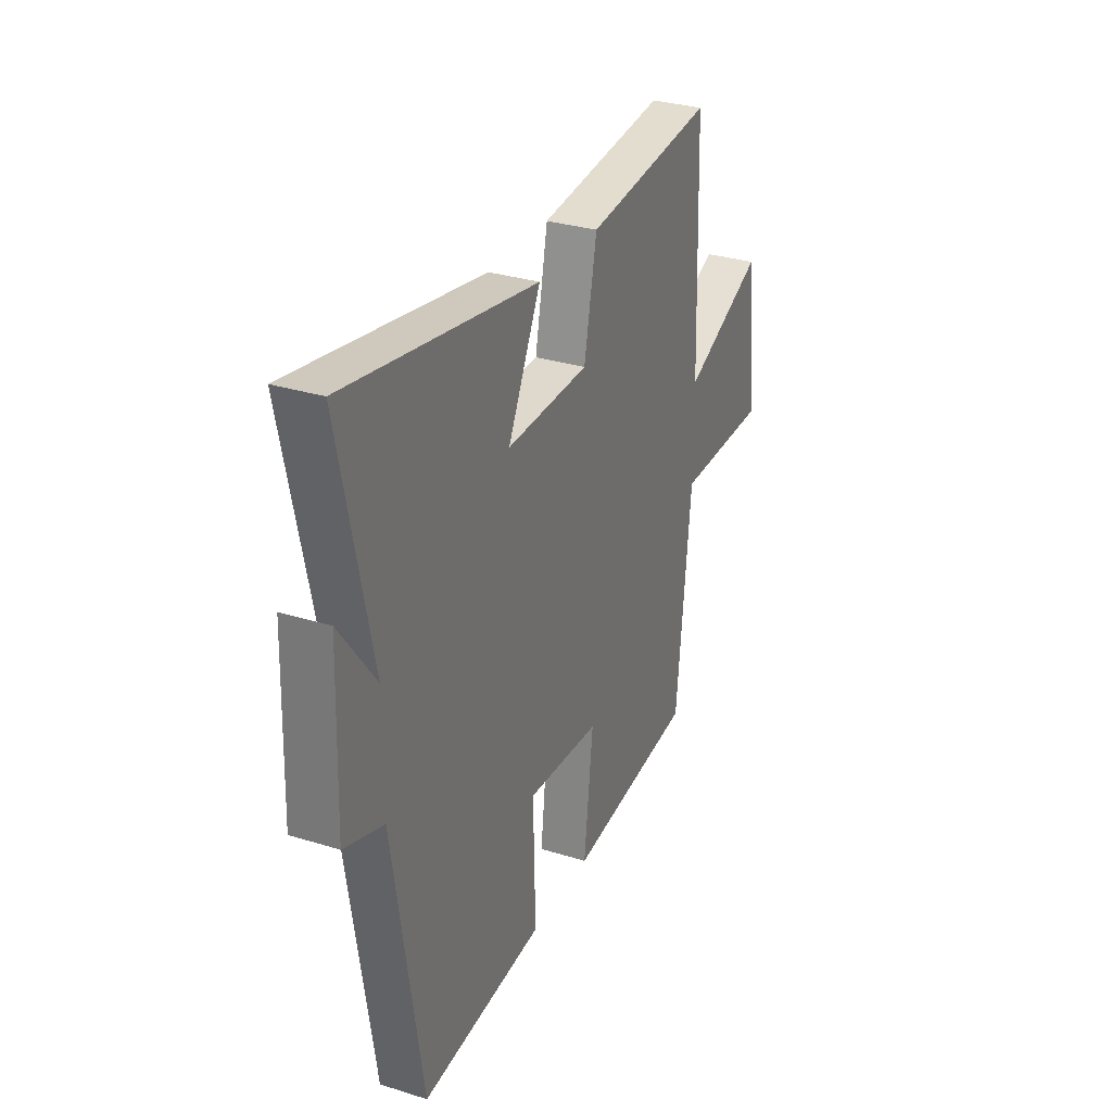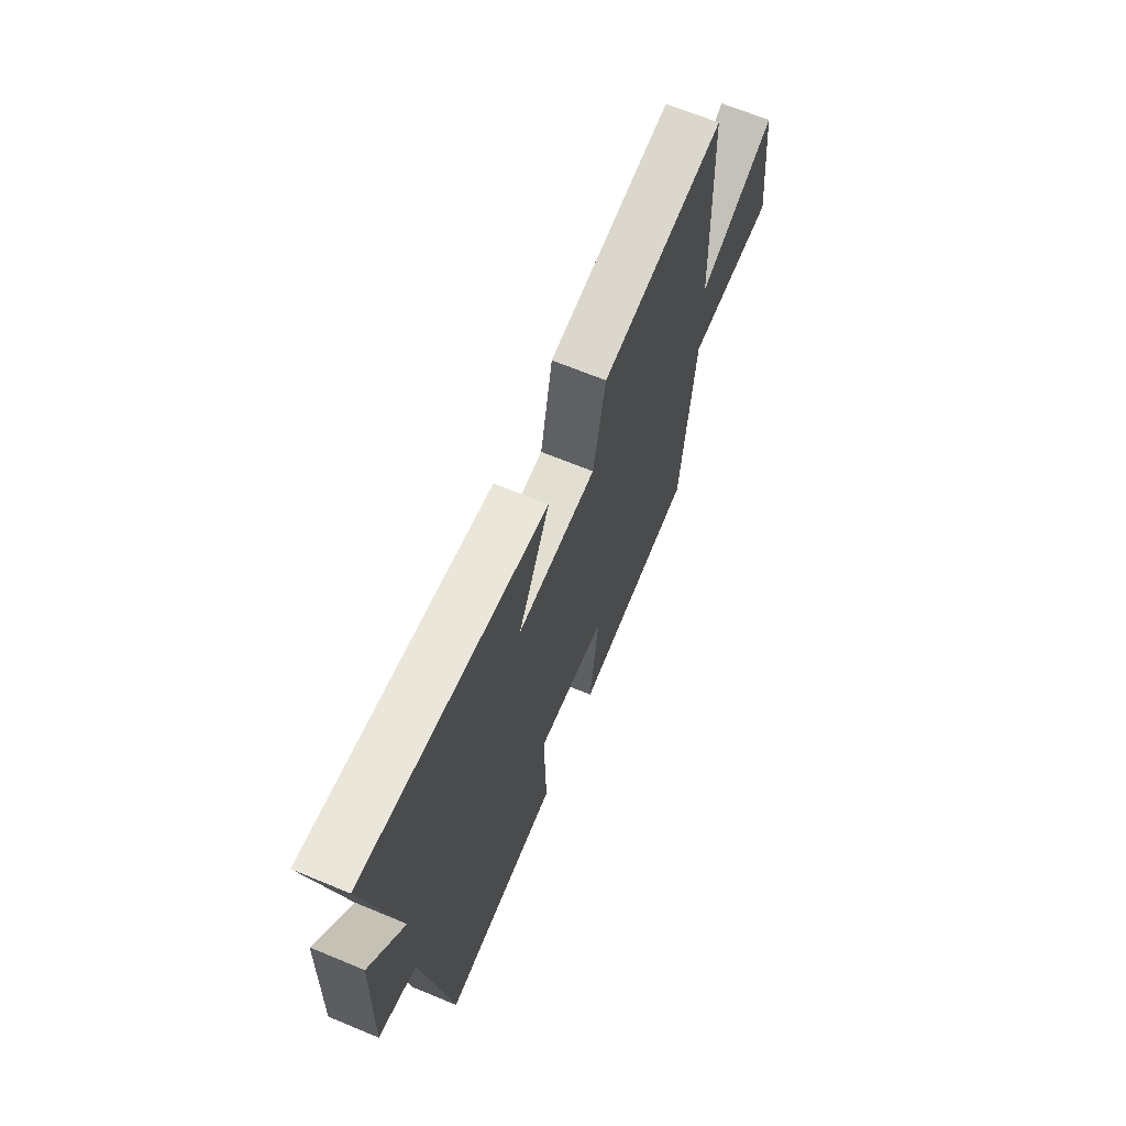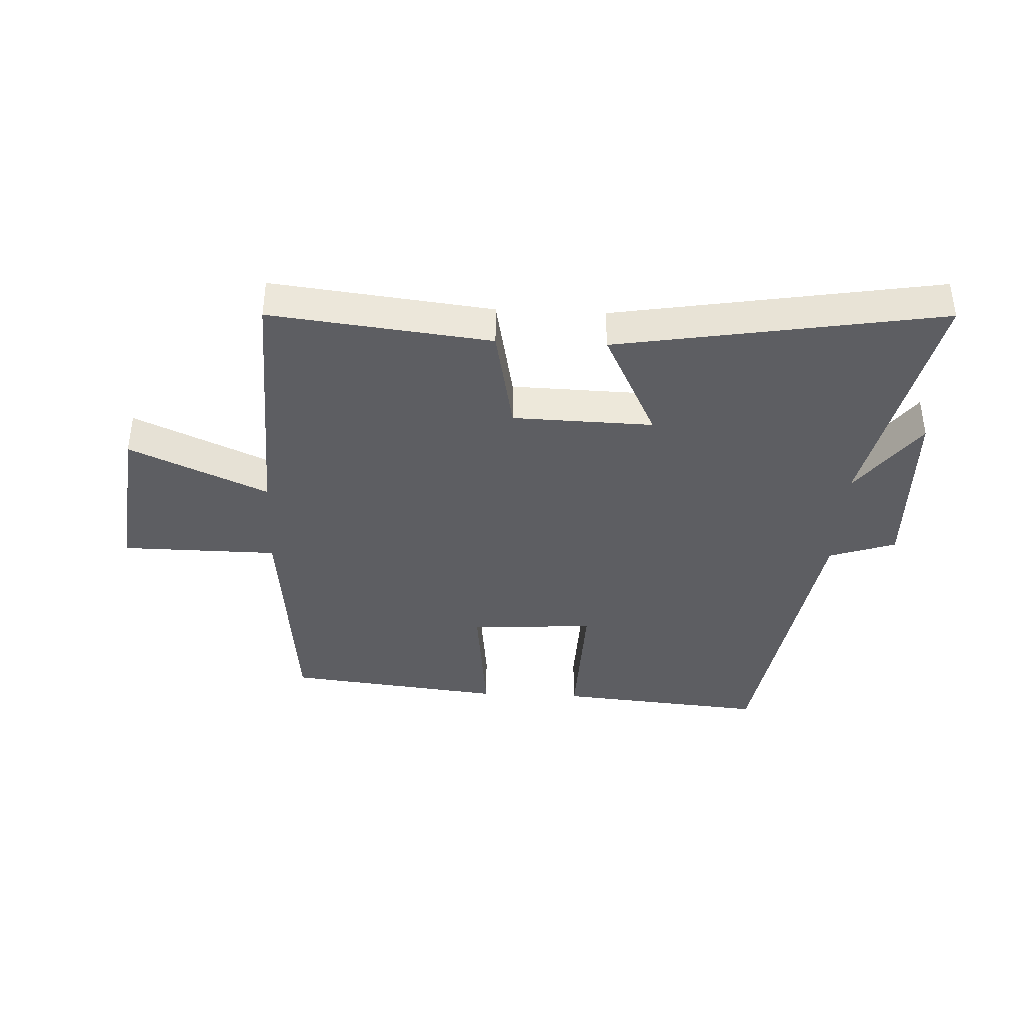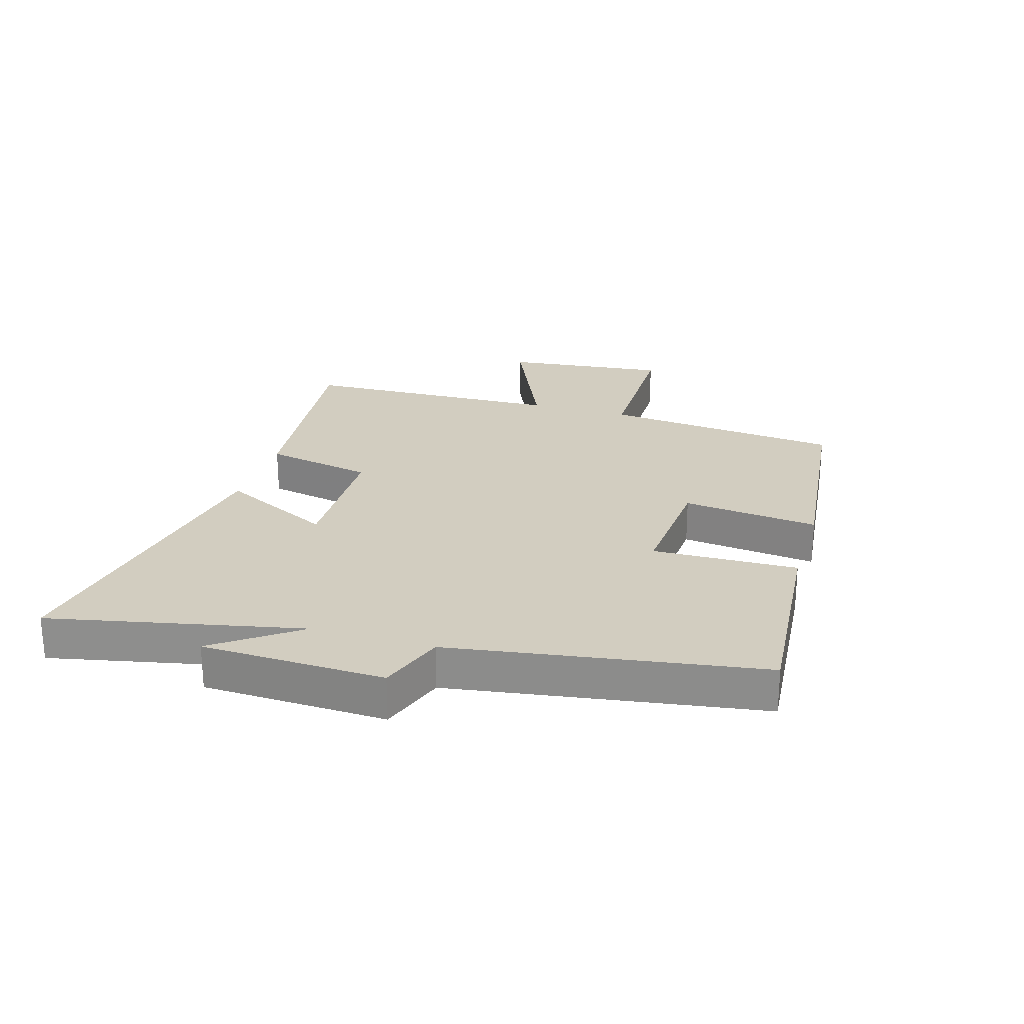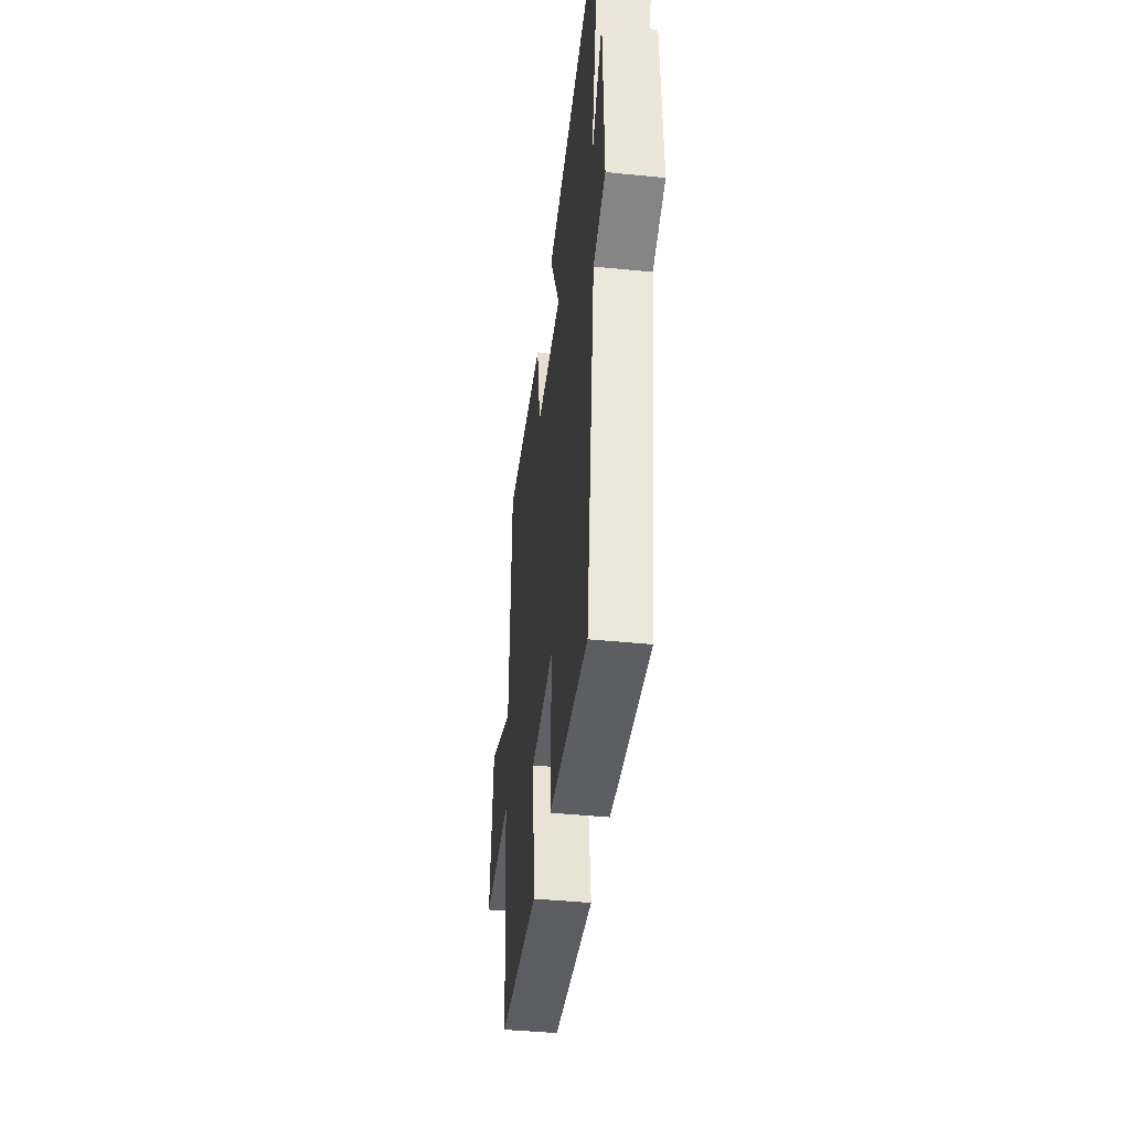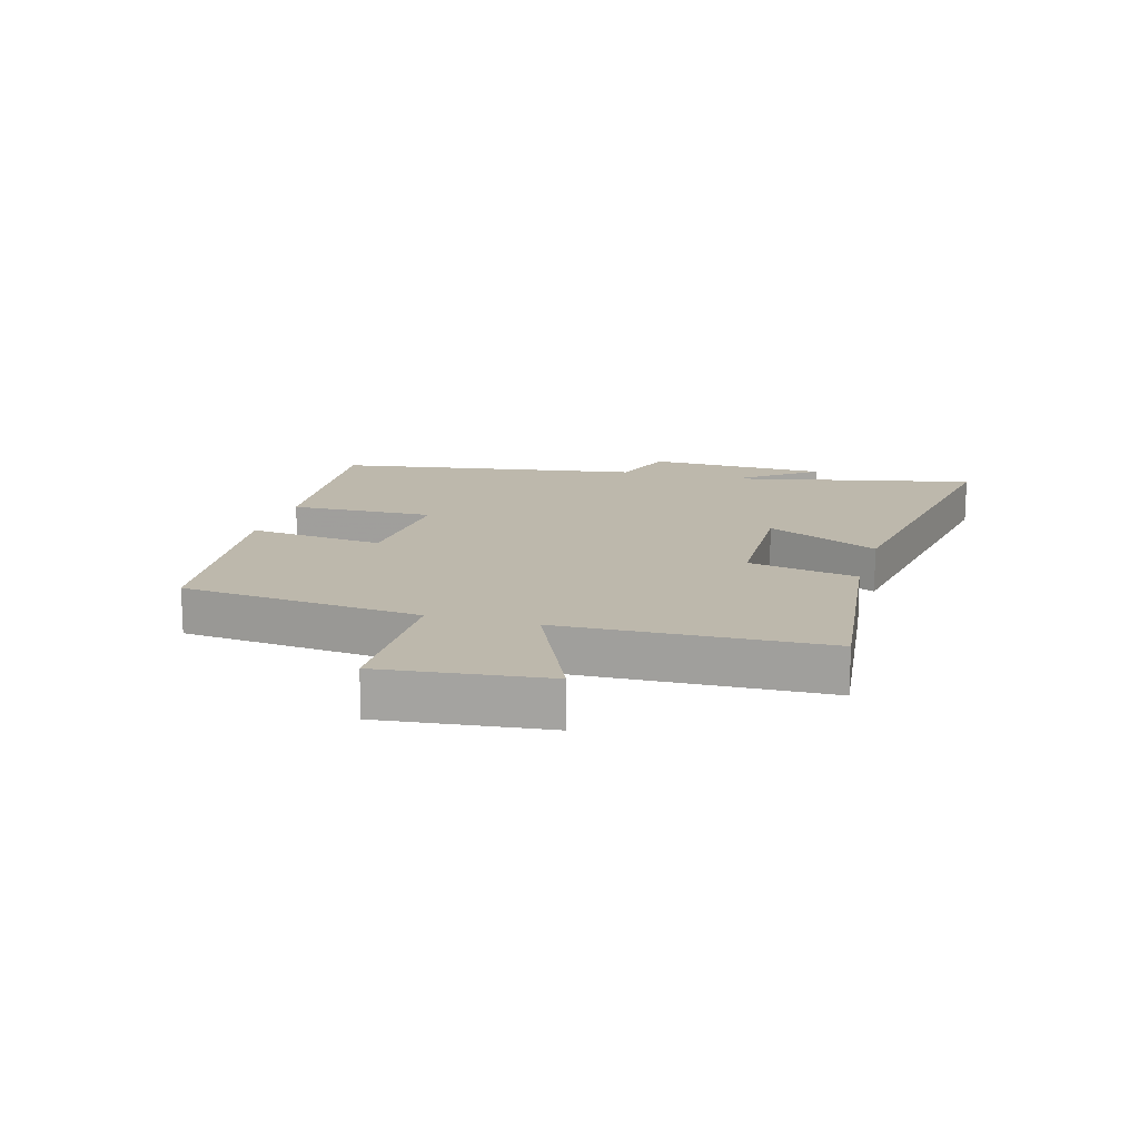
<metadata>
{"format":"obj","ext":"obj","renderer":"f3d","projection":"perspective","resolution":1024,"background":"white","views":[{"elev":30.7,"azim":114.2,"up":"+Z"},{"elev":66.4,"azim":112.7,"up":"+Z"},{"elev":-38.9,"azim":-2.8,"up":"+Y"},{"elev":24.5,"azim":106.8,"up":"+Y"},{"elev":-42.5,"azim":83.2,"up":"+Z"},{"elev":14.9,"azim":-74.3,"up":"+Y"}]}
</metadata>
<code>
v 0.421 0.07 -0.53
v 0.075 0.07 -0.5
v 0.081 0.07 -0.261
v -0.125 0.07 -0.275
v -0.099 0.07 -0.5
v -0.459 0.07 -0.46
v -0.5 0.07 -0.064
v -0.758 0.07 -0.062
v -0.728 0.07 0.21
v -0.5 0.07 0.108
v -0.486 0.07 0.541
v -0.123 0.07 0.5
v -0.087 0.07 0.32
v 0.145 0.07 0.314
v 0.053 0.07 0.5
v 0.588 0.07 0.591
v 0.5 0.07 0.179
v 0.6 0.07 0.315
v 0.61 0.07 0.015
v 0.5 0.07 -0.023
v 0.421 0 -0.53
v 0.075 0 -0.5
v 0.081 0 -0.261
v -0.125 0 -0.275
v -0.099 0 -0.5
v -0.459 0 -0.46
v -0.5 0 -0.064
v -0.758 0 -0.062
v -0.728 0 0.21
v -0.5 0 0.108
v -0.486 0 0.541
v -0.123 0 0.5
v -0.087 0 0.32
v 0.145 0 0.314
v 0.053 0 0.5
v 0.588 0 0.591
v 0.5 0 0.179
v 0.6 0 0.315
v 0.61 0 0.015
v 0.5 0 -0.023
f 17 18 19 20
f 1 2 3
f 20 1 3
f 17 20 3
f 14 15 16 17
f 17 3 4
f 14 17 4
f 13 14 4
f 12 13 4
f 11 12 4
f 10 11 4
f 7 8 9 10
f 6 7 10
f 5 6 10
f 4 5 10
f 40 39 38 37
f 23 22 21
f 23 21 40
f 23 40 37
f 37 36 35 34
f 24 23 37
f 24 37 34
f 24 34 33
f 24 33 32
f 24 32 31
f 24 31 30
f 30 29 28 27
f 30 27 26
f 30 26 25
f 30 25 24
f 1 21 22 2
f 2 22 23 3
f 3 23 24 4
f 4 24 25 5
f 5 25 26 6
f 6 26 27 7
f 7 27 28 8
f 8 28 29 9
f 9 29 30 10
f 10 30 31 11
f 11 31 32 12
f 12 32 33 13
f 13 33 34 14
f 14 34 35 15
f 15 35 36 16
f 16 36 37 17
f 17 37 38 18
f 18 38 39 19
f 19 39 40 20
f 20 40 21 1

</code>
